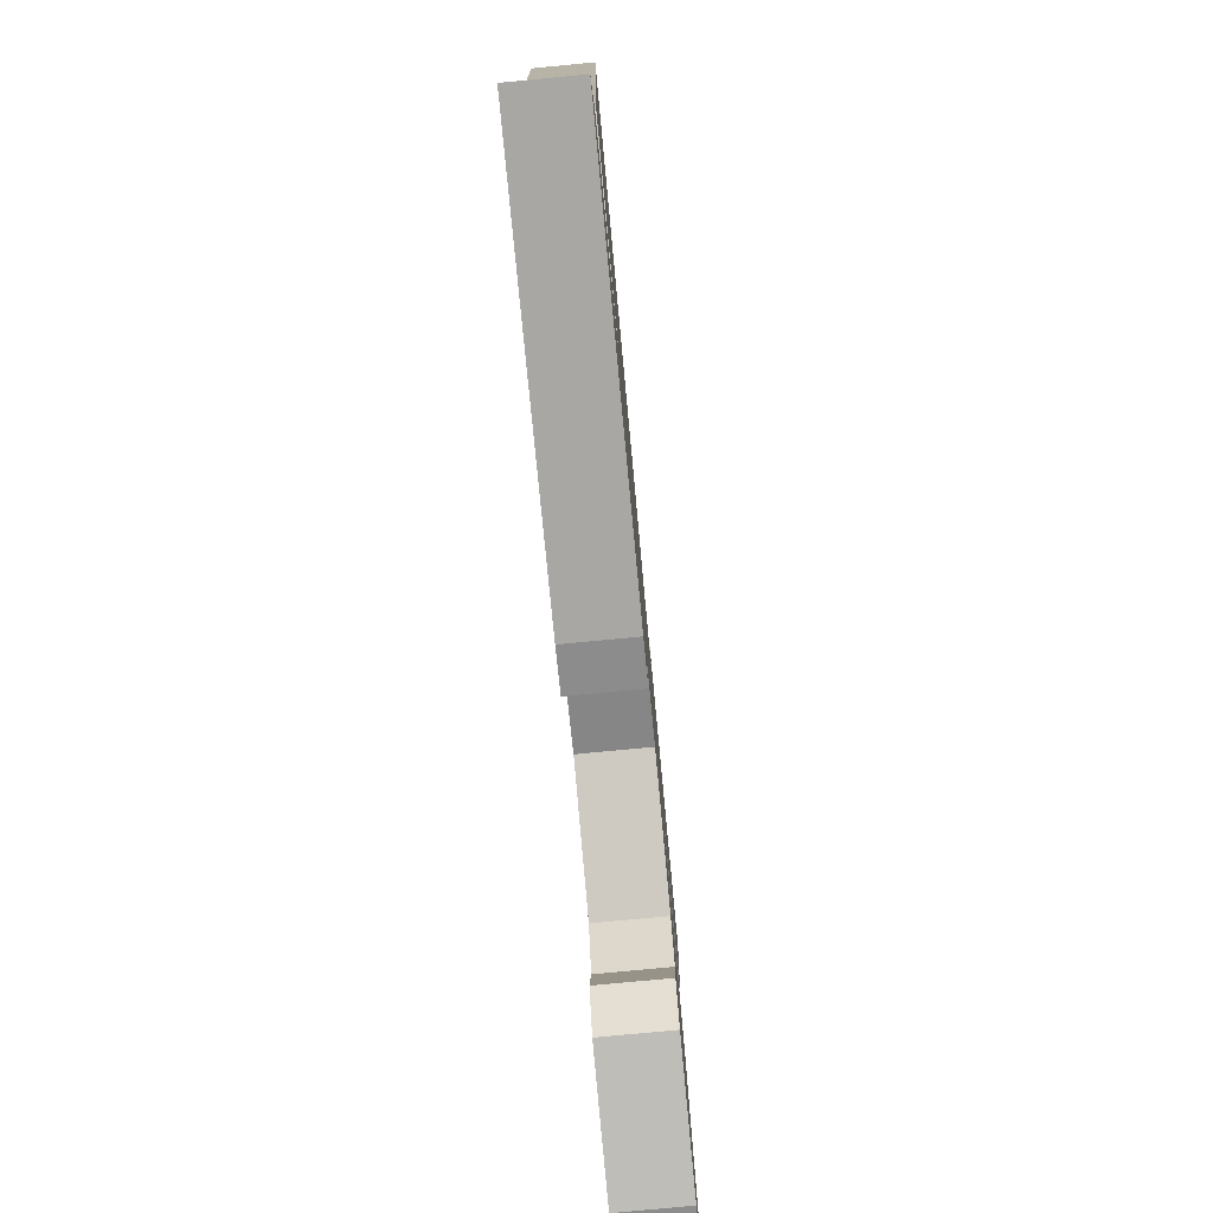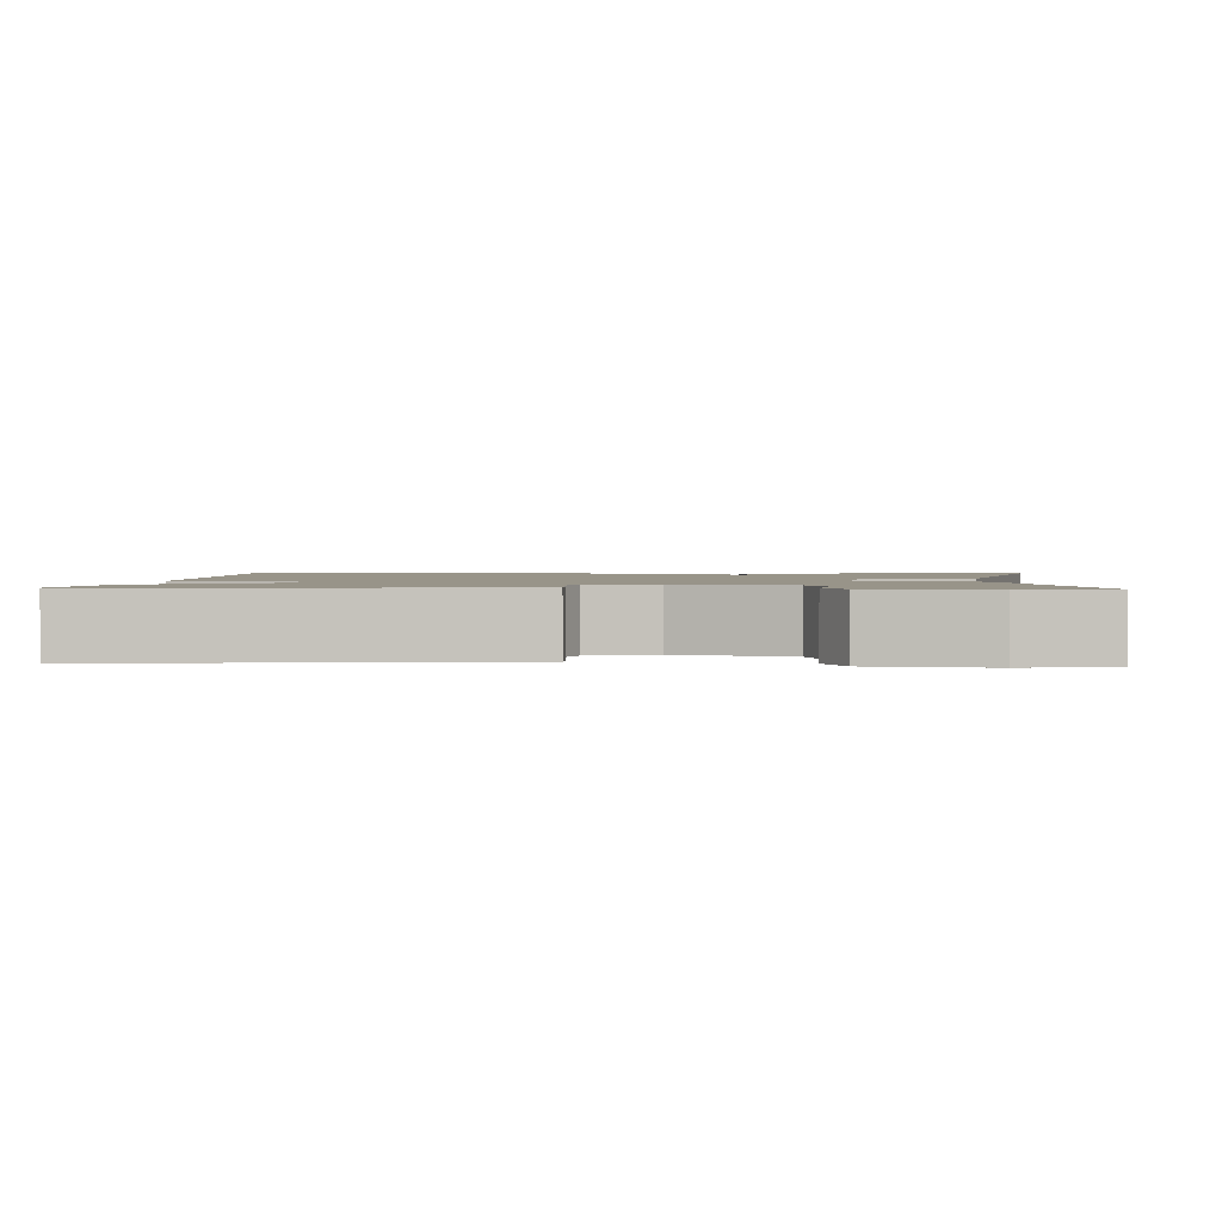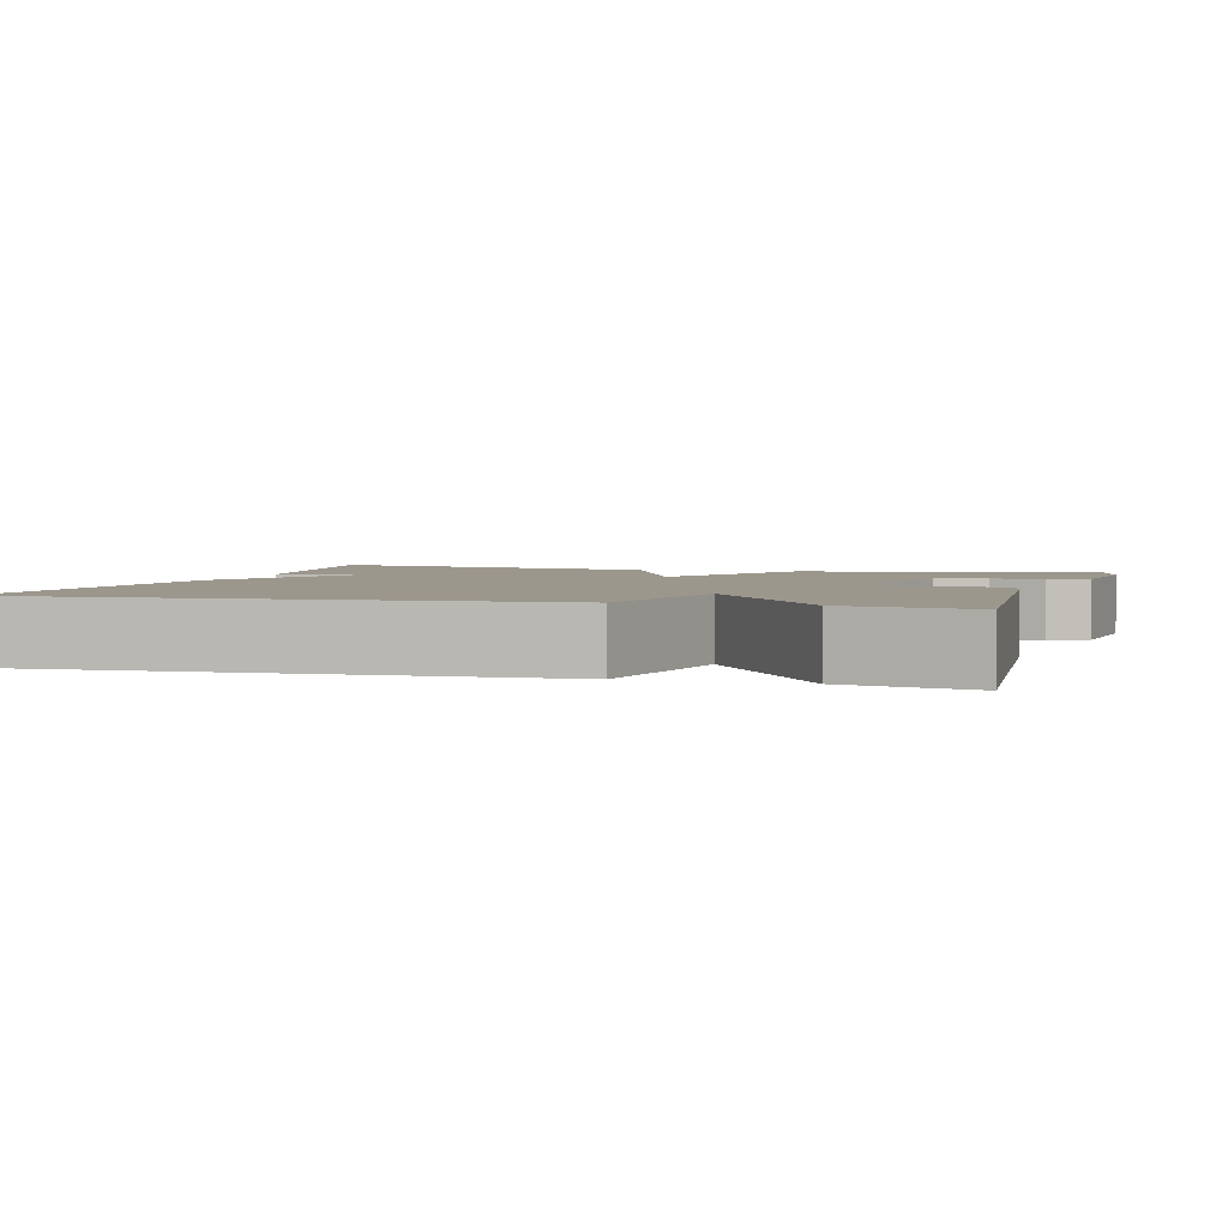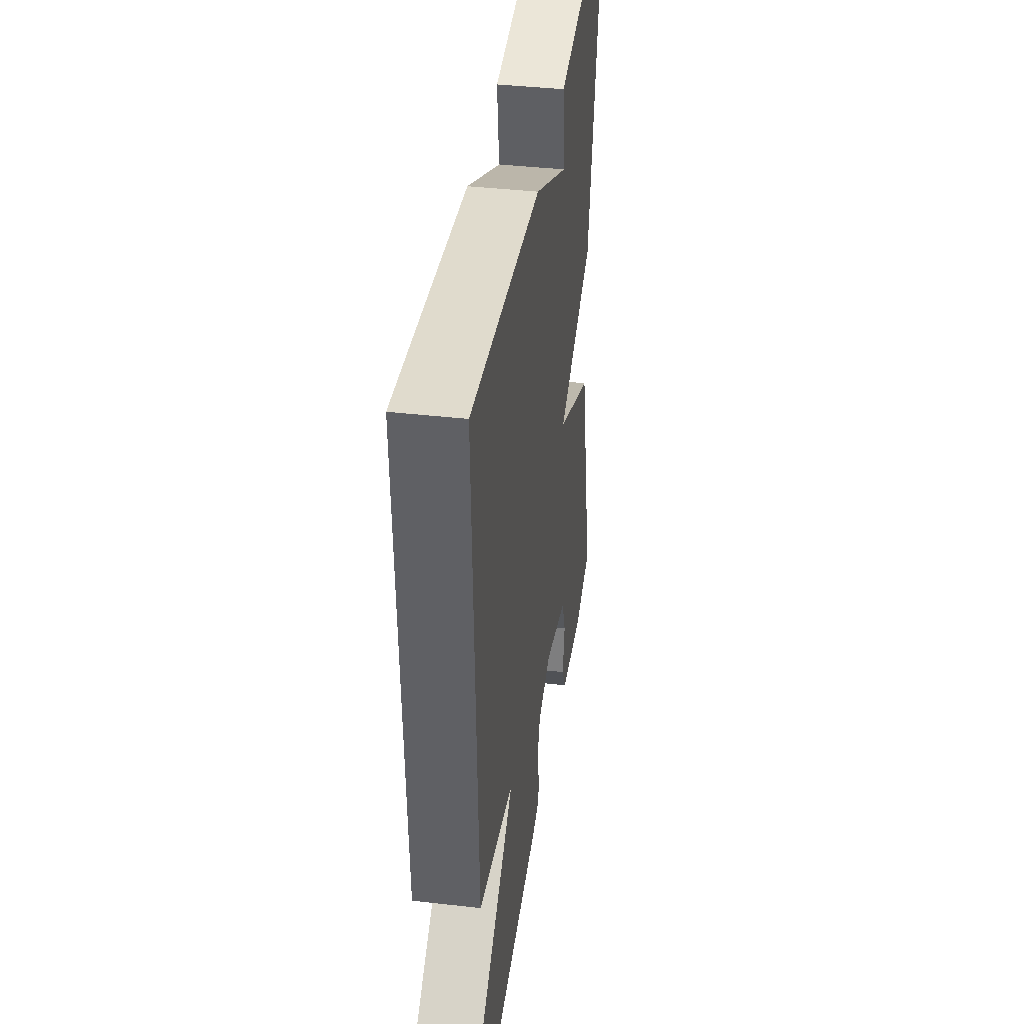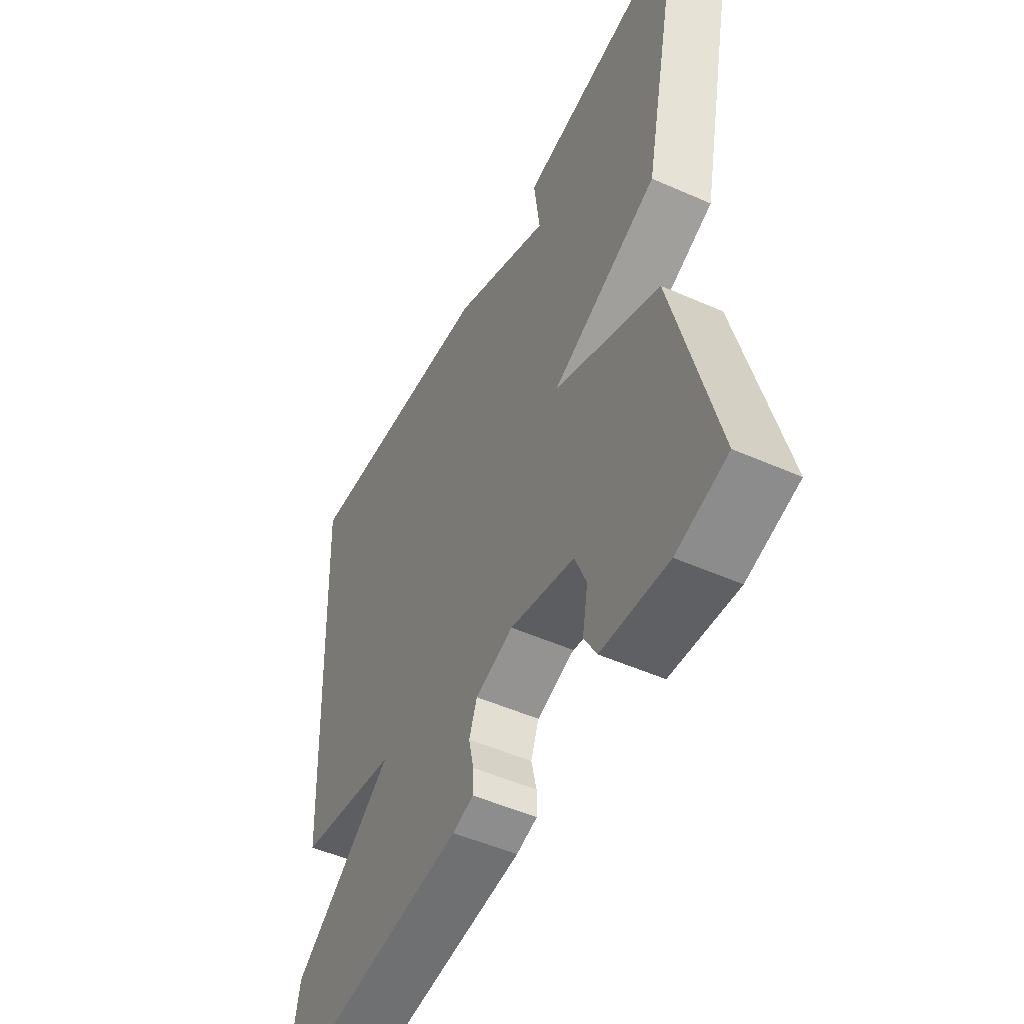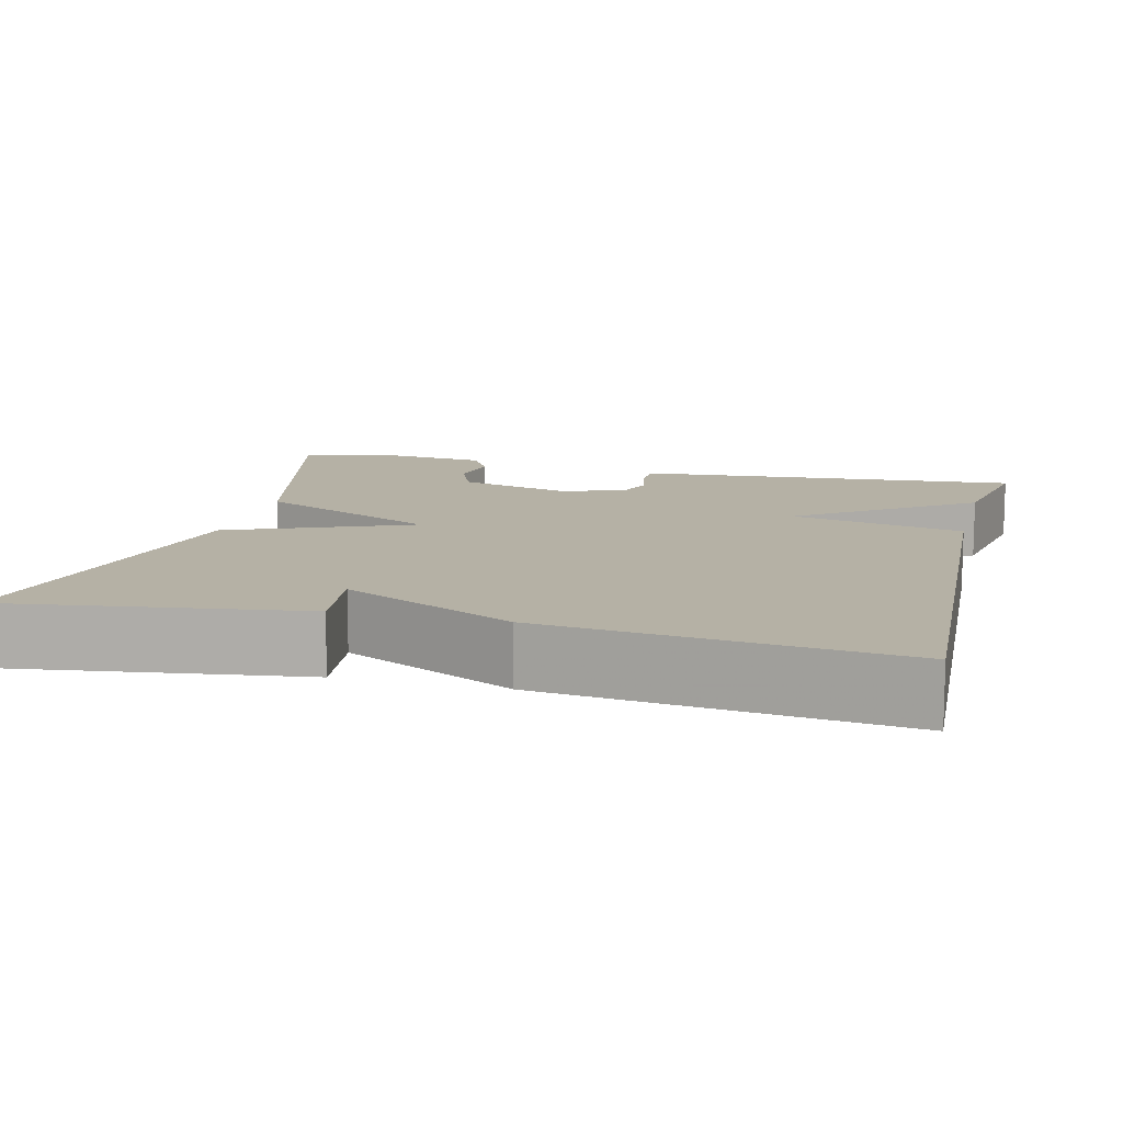
<metadata>
{"format":"obj","ext":"obj","renderer":"f3d","projection":"perspective","resolution":1024,"background":"white","views":[{"elev":-79.0,"azim":95.4,"up":"+Z"},{"elev":1.7,"azim":-176.2,"up":"+Y"},{"elev":2.9,"azim":106.0,"up":"+Y"},{"elev":39.6,"azim":98.1,"up":"+Z"},{"elev":-50.8,"azim":-115.8,"up":"+Z"},{"elev":11.8,"azim":13.9,"up":"+Y"}]}
</metadata>
<code>
v -0.5 0.07 0.5
v -0.135 0.07 0.45
v -0.148 0.07 0.345
v 0.065 0.07 0.45
v 0.5 0.07 0.5
v 0.47 0.07 -0.142
v 0.254 0.07 -0.19
v 0.47 0.07 -0.342
v 0.5 0.07 -0.5
v 0.061 0.07 -0.467
v 0.016 0.07 -0.455
v 0.016 0.07 -0.417
v 0.027 0.07 -0.367
v 0.01 0.07 -0.321
v -0.071 0.07 -0.296
v -0.21 0.07 -0.335
v -0.235 0.07 -0.397
v -0.223 0.07 -0.463
v -0.25 0.07 -0.512
v -0.392 0.07 -0.528
v -0.5 0.07 -0.5
v -0.409 0.07 -0.132
v -0.181 0.07 -0.025
v -0.409 0.07 0.068
v -0.5 0 0.5
v -0.135 0 0.45
v -0.148 0 0.345
v 0.065 0 0.45
v 0.5 0 0.5
v 0.47 0 -0.142
v 0.254 0 -0.19
v 0.47 0 -0.342
v 0.5 0 -0.5
v 0.061 0 -0.467
v 0.016 0 -0.455
v 0.016 0 -0.417
v 0.027 0 -0.367
v 0.01 0 -0.321
v -0.071 0 -0.296
v -0.21 0 -0.335
v -0.235 0 -0.397
v -0.223 0 -0.463
v -0.25 0 -0.512
v -0.392 0 -0.528
v -0.5 0 -0.5
v -0.409 0 -0.132
v -0.181 0 -0.025
v -0.409 0 0.068
f 23 24 1
f 20 21 22 23
f 17 18 19 20
f 16 17 20 23
f 15 16 23
f 14 15 23
f 11 12 13
f 10 11 13
f 9 10 13
f 8 9 13
f 7 8 13
f 7 13 14
f 5 6 7
f 4 5 7
f 3 4 7
f 14 23 1
f 7 14 1
f 3 7 1
f 1 2 3
f 25 48 47
f 47 46 45 44
f 44 43 42 41
f 47 44 41 40
f 47 40 39
f 47 39 38
f 37 36 35
f 37 35 34
f 37 34 33
f 37 33 32
f 37 32 31
f 38 37 31
f 31 30 29
f 31 29 28
f 31 28 27
f 25 47 38
f 25 38 31
f 25 31 27
f 27 26 25
f 1 25 26 2
f 2 26 27 3
f 3 27 28 4
f 4 28 29 5
f 5 29 30 6
f 6 30 31 7
f 7 31 32 8
f 8 32 33 9
f 9 33 34 10
f 10 34 35 11
f 11 35 36 12
f 12 36 37 13
f 13 37 38 14
f 14 38 39 15
f 15 39 40 16
f 16 40 41 17
f 17 41 42 18
f 18 42 43 19
f 19 43 44 20
f 20 44 45 21
f 21 45 46 22
f 22 46 47 23
f 23 47 48 24
f 24 48 25 1

</code>
